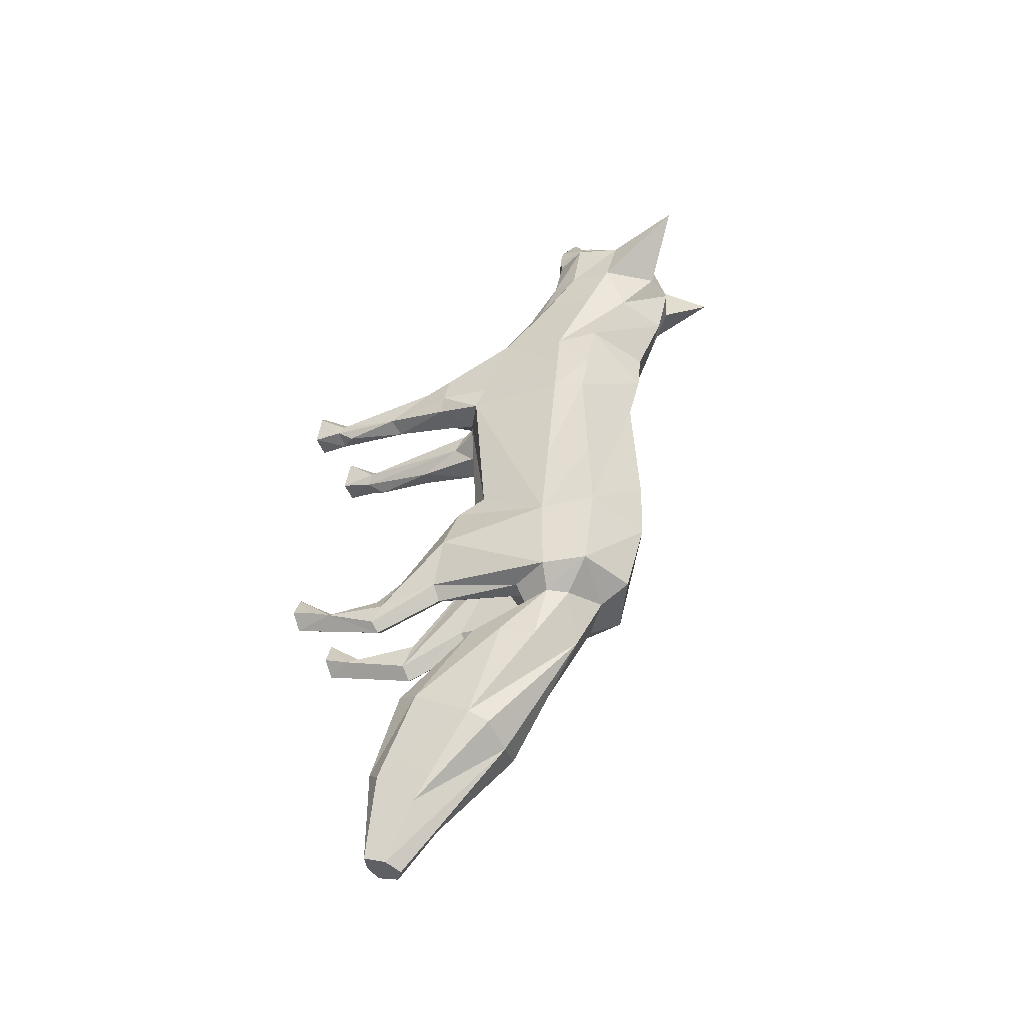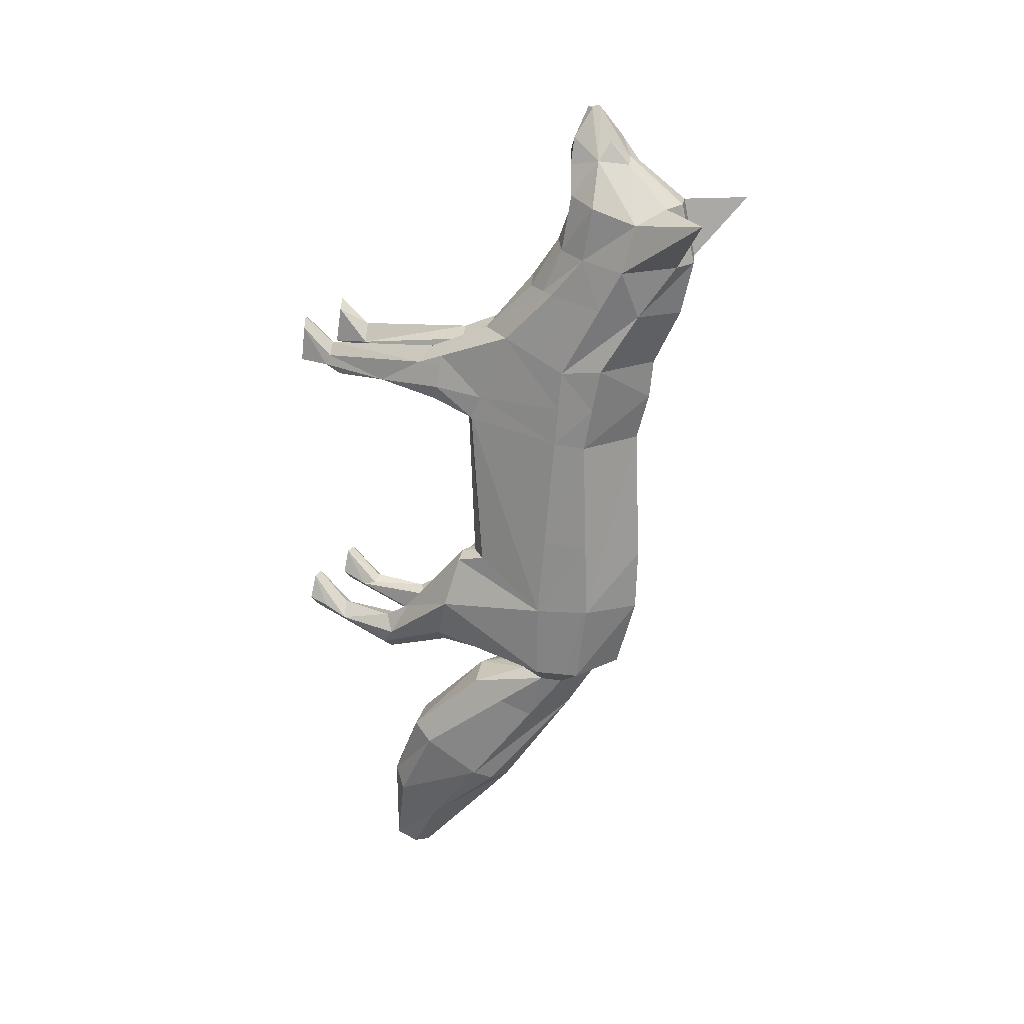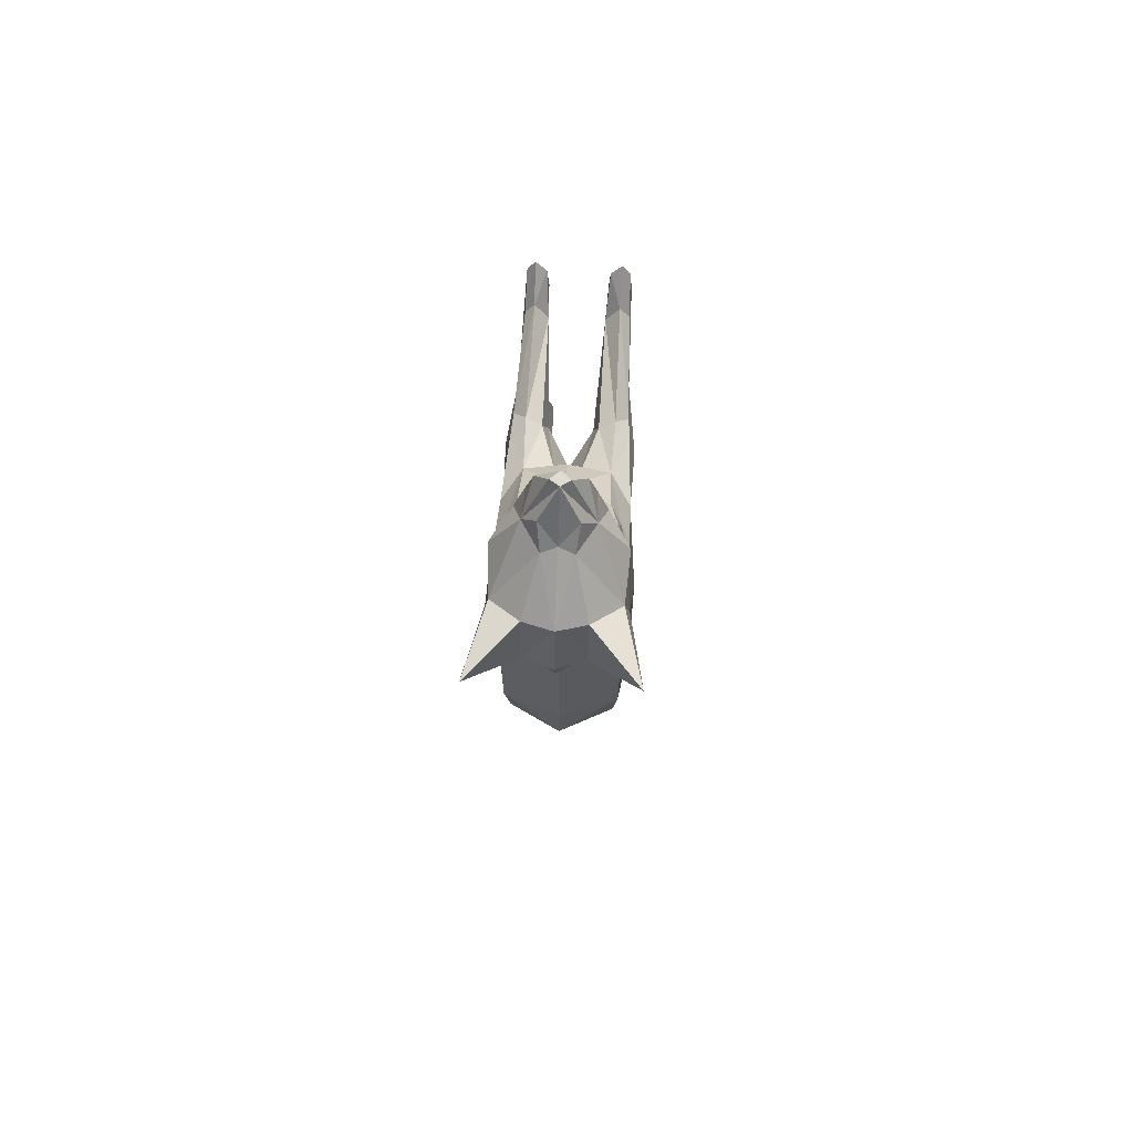
<metadata>
{"format":"obj","ext":"obj","renderer":"f3d","projection":"perspective","resolution":1024,"background":"white","views":[{"elev":-46.6,"azim":111.2,"up":"+Z"},{"elev":22.1,"azim":113.7,"up":"+Z"},{"elev":70.2,"azim":-177.0,"up":"+Z"}]}
</metadata>
<code>
o fox1
v 0.008746 0.1498 -0.09802
v 0 0.1519 -0.1089
v -0.000427 0.1827 -0.1736
v 0 0.2207 0.2229
v 0.02851 0.2272 0.2231
v 0.02086 0.2233 0.244
v 0.02275 0.2456 0.2485
v 0.0128 0.2512 0.2613
v 0 0.2383 0.2834
v 0.01593 0.224 0.263
v 0.00657 0.2341 0.2833
v 0.04259 0.2493 0.2179
v 0.03527 0.2228 0.1838
v 0.04248 0.2422 0.1795
v 0.0215 0.1263 0.09571
v 0.01633 0.126 0.09339
v 0.01914 0.1156 0.08891
v 0.02024 0.2977 0.2174
v 0.04051 0.2816 0.2081
v 0.05356 0.3356 0.2153
v 0 0.2152 0.2512
v 0 0.2285 0.2834
v 0 0.206 0.1834
v 0.02995 0.1825 -0.1602
v 0.01498 0.1802 -0.1574
v 0.02905 0.148 -0.07033
v 0.02311 0.1457 -0.04236
v 0 0.1397 -0.04209
v 0 0.1399 -0.04785
v 0.004 0.1444 -0.07079
v 0 0.1444 -0.07079
v 0.01914 0.1174 -0.1454
v 0.01313 0.1249 0.08273
v 0.007248 0.1233 0.06805
v 0.0154 0.1087 0.06975
v 0.01659 0.06458 -0.2975
v 0 0.0608 -0.2952
v 0.01249 0.06284 -0.3658
v 0.02723 0.07585 -0.3098
v 0 0.1624 -0.2894
v 0.02029 0.1021 -0.3321
v 0.01105 0.07856 -0.3719
v 0.02724 0.1461 -0.04238
v 0.03759 0.1556 -0.04281
v 0.02138 0.1397 0.04814
v 0 0.1556 0.1191
v 0.009288 0.1522 0.1046
v 0.02878 0.1591 0.1166
v 0.02984 0.1963 0.1532
v 0.03676 0.2088 0.1519
v 0.01575 0.1461 -0.07106
v 0 0.1363 0.06653
v 0.01792 0.1865 -0.174
v 0 0.08568 -0.3747
v 0 0.05952 -0.3644
v -0.008746 0.1498 -0.09802
v 0 0.1855 0.1544
v -0.02086 0.2233 0.244
v -0.02851 0.2272 0.2231
v -0.02275 0.2456 0.2485
v -0.0128 0.2512 0.2613
v -0.01593 0.224 0.263
v -0.00657 0.2341 0.2833
v -0.04259 0.2493 0.2179
v -0.03527 0.2228 0.1838
v -0.04248 0.2422 0.1795
v -0.0215 0.1263 0.09571
v -0.01914 0.1156 0.08891
v -0.01633 0.126 0.09339
v -0.02024 0.2977 0.2174
v -0.05356 0.3356 0.2153
v -0.04051 0.2816 0.2081
v -0.02995 0.1825 -0.1602
v -0.01498 0.1802 -0.1574
v -0.02311 0.1457 -0.04236
v -0.02905 0.148 -0.07033
v -0.004 0.1444 -0.07079
v -0.01914 0.1174 -0.1454
v -0.01313 0.1249 0.08273
v -0.0154 0.1087 0.06975
v -0.007248 0.1233 0.06805
v -0.01659 0.06458 -0.2975
v -0.01249 0.06284 -0.3658
v -0.02723 0.07585 -0.3098
v -0.01105 0.07856 -0.3719
v -0.02029 0.1021 -0.3321
v -0.02724 0.1461 -0.04238
v -0.02138 0.1397 0.04814
v -0.03759 0.1556 -0.04281
v -0.02878 0.1591 0.1166
v -0.009288 0.1522 0.1046
v -0.02984 0.1963 0.1532
v -0.03676 0.2088 0.1519
v -0.01575 0.1461 -0.07106
v -0.01877 0.1865 -0.174
v -0.0425 0.1604 -0.07042
v 0.0425 0.1604 -0.07042
v 0 0.1401 -0.186
v 0.0254 0.1458 -0.1912
v 0.04262 0.1585 -0.04294
v 0.04301 0.1521 0.04675
v 0 0.2766 -0.06312
v 0 0.276 -0.04828
v 0.02545 0.2589 -0.04751
v 0.04246 0.2499 -0.1022
v 0.03967 0.2411 -0.1604
v 0.0455 0.2096 -0.1607
v 0.02991 0.2067 -0.1742
v 0.04905 0.2112 -0.1049
v 0.03968 0.119 0.05705
v 0.04282 0.258 0.09652
v 0 0.2846 0.09625
v 0 0.3042 0.1367
v 0.04767 0.2289 0.09322
v 0.03312 0.2829 0.1391
v 0.0442 0.2734 0.1733
v 0.01992 0.3067 0.1755
v 0 0.3131 0.1751
v 0 0.303 0.2177
v 0.01041 0.2647 0.2453
v 0 0.2618 0.2492
v 0.04253 0.2182 0.151
v 0.03962 0.1381 -0.07707
v 0.02768 0.09026 -0.2421
v 0.04259 0.2457 0.03442
v 0 0.2724 0.03442
v 0 0.2817 0.06819
v 0 0.2752 -0.1089
v 0 0.2608 -0.1602
v -0.000427 0.2392 -0.1738
v 0.04933 0.1299 -0.1137
v 0.03008 0.1375 -0.07227
v 0.03875 0.1187 -0.1457
v 0.02966 0.1194 -0.1554
v 0.03469 0.0821 -0.1623
v 0.03723 0.08054 -0.16
v 0.0367 0.06719 -0.1651
v 0.02035 0.06772 -0.1629
v 0.02117 0.07547 -0.1446
v 0.01978 0.07745 -0.1515
v 0.02674 0.08326 -0.164
v 0.02978 0.08501 -0.1665
v 0.02983 0.06939 -0.1715
v 0.01885 0.0783 -0.1546
v 0.02006 0.07962 -0.1587
v 0.03309 0.08785 -0.1296
v 0.04438 0.123 0.06815
v 0.03844 0.07226 0.06595
v 0.01911 0.123 0.05696
v 0.02518 0.07532 0.06188
v -0.04259 0.181 0.1136
v -0.04016 0.1259 0.09258
v -0.02983 0.127 0.1024
v 0 0.2191 -0.2062
v 0.02358 0.2216 -0.1764
v 0.02697 0.1953 -0.2113
v 0.03667 0.1069 -0.2518
v 0.0323 0.1714 -0.2016
v -0.03076 0.2067 -0.1742
v -0.02443 0.2216 -0.1764
v -0.02752 0.1953 -0.2113
v -0.03286 0.1714 -0.2016
v 0.03315 0.1472 -0.275
v 0 0.0857 -0.2403
v 0.02426 0.1591 -0.2817
v 0.04548 0.2569 0.1436
v 0.02983 0.127 0.1024
v 0.04663 0.1876 -0.04426
v 0.0427 0.2518 0.06524
v 0.04251 0.2482 -0.04702
v 0.03927 0.1058 0.08487
v -0.0254 0.1458 -0.1912
v -0.04301 0.1521 0.04675
v -0.04262 0.1585 -0.04294
v -0.04246 0.2499 -0.1022
v -0.02545 0.2589 -0.04751
v -0.04786 0.2264 0.06488
v -0.0429 0.1595 0.06392
v -0.04767 0.2289 0.09322
v -0.03967 0.2411 -0.1604
v -0.0455 0.2096 -0.1607
v -0.04905 0.2112 -0.1049
v -0.03968 0.119 0.05705
v -0.04282 0.258 0.09652
v -0.03312 0.2829 0.1391
v -0.0442 0.2734 0.1733
v -0.01992 0.3067 0.1755
v 0.04259 0.181 0.1136
v -0.01041 0.2647 0.2453
v -0.04253 0.2182 0.151
v -0.03962 0.1381 -0.07707
v -0.02768 0.09026 -0.2421
v -0.04259 0.2457 0.03442
v -0.04933 0.1299 -0.1137
v -0.03008 0.1375 -0.07227
v -0.03875 0.1187 -0.1457
v -0.02966 0.1194 -0.1554
v -0.03469 0.0821 -0.1623
v -0.0367 0.06719 -0.1651
v -0.03723 0.08054 -0.16
v -0.02117 0.07547 -0.1446
v -0.02674 0.08326 -0.164
v -0.02983 0.06939 -0.1715
v -0.02978 0.08501 -0.1665
v -0.01885 0.0783 -0.1546
v -0.02035 0.06772 -0.1629
v -0.02006 0.07962 -0.1587
v -0.03309 0.08785 -0.1296
v -0.01978 0.07745 -0.1515
v -0.03844 0.07226 0.06595
v -0.04438 0.123 0.06815
v -0.02518 0.07532 0.06188
v -0.01911 0.123 0.05696
v -0.03315 0.1472 -0.275
v -0.03667 0.1069 -0.2518
v -0.02426 0.1591 -0.2817
v -0.04548 0.2569 0.1436
v -0.04663 0.1876 -0.04426
v -0.0427 0.2518 0.06524
v -0.04251 0.2482 -0.04702
v -0.03927 0.1058 0.08487
v -0.04863 0.2165 -0.04558
v -0.04806 0.2239 0.0368
v 0.04863 0.2165 -0.04558
v 0.04806 0.2239 0.0368
v 0.04016 0.1259 0.09258
v -0.03028 0.1135 0.09644
v 0.03028 0.1135 0.09644
v 0.0429 0.1595 0.06392
v 0.04786 0.2264 0.06488
v -0.03906 0.07494 -0.1542
v 0.03906 0.07494 -0.1542
v 0.03254 0.06816 -0.1417
v 0.0193 0.01857 -0.1443
v 0.03969 0.0311 -0.1486
v 0.02948 0.000445 -0.1463
v 0.03984 0.01366 -0.1403
v 0.02191 0.02786 -0.1424
v 0.02376 0.001 -0.118
v 0.01904 -0.000518 -0.1359
v 0.03961 -0.000436 -0.1358
v 0.03378 0.001201 -0.1181
v 0.02957 0.02748 -0.1379
v 0.03404 0.03229 0.06459
v 0.02411 0.02164 0.06911
v 0.01882 0.07455 0.0695
v 0.03516 0.07122 0.08643
v 0.02996 0.07135 0.09269
v 0.02961 0.02452 0.08853
v 0.02528 0.07222 0.08643
v 0.01946 0.07277 0.08241
v 0.0198 0.027 0.07546
v 0.01726 0.07418 0.07216
v 0.038 0.07174 0.08257
v 0.02205 0.00339 0.09992
v 0.02087 -0.000255 0.07308
v 0.03701 -0.00019 0.07318
v 0.03582 0.002408 0.09924
v 0.03759 0.02183 0.07199
v 0.03625 0.02521 0.07941
v 0.03018 0.000959 0.1072
v -0.03254 0.06816 -0.1417
v -0.0193 0.01857 -0.1443
v -0.03969 0.0311 -0.1486
v -0.02948 0.000445 -0.1463
v -0.03984 0.01366 -0.1403
v -0.02191 0.02786 -0.1424
v -0.02376 0.001 -0.118
v -0.01904 -0.000518 -0.1359
v -0.03961 -0.000436 -0.1358
v -0.03378 0.001201 -0.1181
v -0.02957 0.02748 -0.1379
v -0.03404 0.03229 0.06459
v -0.01882 0.07455 0.0695
v -0.02411 0.02164 0.06911
v -0.03516 0.07122 0.08643
v -0.02961 0.02452 0.08853
v -0.02996 0.07135 0.09269
v -0.02528 0.07222 0.08643
v -0.0198 0.027 0.07546
v -0.01946 0.07277 0.08241
v -0.01726 0.07418 0.07216
v -0.03625 0.02521 0.07941
v -0.038 0.07174 0.08257
v -0.02205 0.00339 0.09992
v -0.02087 -0.000255 0.07308
v -0.03582 0.002408 0.09924
v -0.03701 -0.00019 0.07318
v -0.03759 0.02183 0.07199
v -0.03018 0.000959 0.1072
f 1 2 3
f 4 5 6
f 7 8 9
f 10 7 11
f 5 12 7
f 13 14 12
f 15 16 17
f 18 19 20
f 21 6 10
f 21 10 22
f 23 13 4
f 24 25 3
f 26 27 28
f 28 29 26
f 1 30 31
f 31 2 1
f 1 25 32
f 33 34 35
f 36 37 38
f 39 36 38
f 40 41 42
f 41 39 38
f 43 44 45
f 25 1 3
f 46 47 48
f 4 13 5
f 21 4 6
f 11 7 9
f 10 6 7
f 22 10 11
f 6 5 7
f 49 48 50
f 5 13 12
f 26 29 51
f 46 52 47
f 53 24 3
f 43 27 26
f 51 29 30
f 16 47 33
f 54 40 42
f 38 37 55
f 42 41 38
f 55 54 42
f 38 55 42
f 56 3 2
f 48 49 57
f 57 46 48
f 4 58 59
f 60 9 61
f 62 63 60
f 59 60 64
f 65 64 66
f 67 68 69
f 70 71 72
f 21 62 58
f 21 22 62
f 23 4 65
f 73 3 74
f 29 28 75
f 75 76 29
f 2 31 77
f 77 56 2
f 56 78 74
f 79 80 81
f 82 83 37
f 84 83 82
f 40 85 86
f 86 83 84
f 87 88 89
f 74 3 56
f 46 90 91
f 4 59 65
f 21 58 4
f 63 9 60
f 62 60 58
f 22 63 62
f 58 60 59
f 92 93 90
f 59 64 65
f 76 94 29
f 46 91 52
f 95 3 73
f 87 76 75
f 94 56 77
f 69 79 91
f 54 85 40
f 83 55 37
f 85 83 86
f 55 85 54
f 83 85 55
f 90 46 57
f 57 92 90
f 16 15 48
f 48 47 16
f 33 35 17
f 17 16 33
f 69 91 90
f 90 67 69
f 34 33 47
f 47 52 34
f 81 52 91
f 91 79 81
f 79 69 68
f 68 80 79
f 89 96 76
f 76 87 89
f 52 75 28
f 75 52 88
f 88 87 75
f 44 43 26
f 26 97 44
f 52 28 27
f 27 43 45
f 45 52 27
f 29 31 30
f 29 77 31
f 29 94 77
f 1 51 30
f 93 92 65
f 65 66 93
f 92 57 23
f 23 65 92
f 50 14 13
f 13 49 50
f 49 13 23
f 23 57 49
f 53 3 98
f 99 53 98
f 45 44 100
f 100 101 45
f 102 103 104
f 104 105 102
f 106 107 108
f 105 109 107
f 107 24 53
f 45 101 110
f 111 112 113
f 114 111 115
f 116 115 117
f 14 116 19
f 117 118 119
f 115 113 118
f 12 19 7
f 116 117 20
f 19 18 120
f 8 121 9
f 7 120 8
f 50 122 14
f 19 116 20
f 117 18 20
f 108 53 99
f 109 97 123
f 99 98 124
f 18 119 120
f 125 126 127
f 128 105 106
f 129 106 130
f 107 109 131
f 97 26 132
f 24 107 133
f 25 24 134
f 135 136 137
f 138 139 140
f 132 51 139
f 141 142 143
f 144 145 138
f 123 132 146
f 131 123 146
f 140 144 138
f 110 147 148
f 35 149 150
f 90 151 152
f 152 153 90
f 52 45 149
f 149 110 150
f 154 155 156
f 99 157 158
f 159 160 161
f 161 162 159
f 163 157 39
f 124 164 37
f 157 124 36
f 165 163 41
f 40 165 41
f 132 26 51
f 102 105 128
f 155 106 108
f 130 106 155
f 106 105 107
f 111 127 112
f 108 107 53
f 115 111 113
f 166 114 115
f 149 45 110
f 12 14 19
f 117 115 118
f 120 119 121
f 7 19 120
f 8 120 121
f 110 101 147
f 167 48 15
f 100 168 101
f 154 130 155
f 131 109 123
f 157 99 124
f 18 117 119
f 169 125 127
f 129 128 106
f 133 107 131
f 104 170 105
f 123 97 132
f 134 24 133
f 32 25 134
f 139 51 140
f 34 52 149
f 148 147 171
f 165 154 163
f 124 98 164
f 40 154 165
f 163 154 156
f 41 163 39
f 36 124 37
f 39 157 36
f 95 98 3
f 172 98 95
f 173 174 89
f 89 88 173
f 175 176 103
f 103 102 175
f 177 178 151
f 151 179 177
f 180 159 181
f 175 181 182
f 181 95 73
f 88 183 173
f 184 113 112
f 179 185 184
f 186 187 185
f 114 166 122
f 122 188 114
f 66 72 186
f 187 119 118
f 185 118 113
f 64 60 72
f 186 71 187
f 72 189 70
f 61 9 121
f 60 61 189
f 93 66 190
f 72 71 186
f 187 71 70
f 159 172 95
f 182 191 96
f 172 192 98
f 70 189 119
f 193 127 126
f 128 180 175
f 129 130 180
f 181 194 182
f 96 195 76
f 73 196 181
f 74 197 73
f 198 199 200
f 195 201 94
f 202 203 204
f 205 206 207
f 191 208 195
f 194 208 191
f 209 206 205
f 183 210 211
f 80 212 213
f 52 213 88
f 213 212 183
f 154 214 161
f 162 215 172
f 158 157 163
f 163 156 158
f 214 84 215
f 192 37 164
f 215 82 192
f 216 86 214
f 40 86 216
f 195 94 76
f 102 128 175
f 160 159 180
f 130 160 180
f 180 181 175
f 184 112 127
f 159 95 181
f 185 113 184
f 185 179 217
f 213 183 88
f 64 72 66
f 187 118 185
f 189 121 119
f 60 189 72
f 61 121 189
f 183 211 173
f 153 67 90
f 174 173 218
f 154 160 130
f 194 191 182
f 215 192 172
f 70 119 187
f 127 193 219
f 129 180 128
f 196 194 181
f 176 175 220
f 191 195 96
f 197 196 73
f 78 197 74
f 201 206 209
f 213 52 81
f 210 221 211
f 216 214 154
f 192 164 98
f 40 216 154
f 162 161 214
f 214 215 162
f 86 84 214
f 82 37 192
f 84 82 215
f 144 140 51
f 51 1 144
f 193 220 222
f 222 223 193
f 101 168 224
f 224 225 101
f 173 211 178
f 223 222 218
f 218 173 223
f 125 225 224
f 224 170 125
f 48 167 226
f 226 188 48
f 211 221 152
f 67 153 227
f 227 68 67
f 15 17 228
f 228 167 15
f 167 228 171
f 171 226 167
f 153 152 221
f 221 227 153
f 35 34 149
f 80 213 81
f 147 226 171
f 226 147 229
f 229 188 226
f 230 114 188
f 188 229 230
f 229 101 225
f 225 230 229
f 169 230 225
f 225 125 169
f 219 177 179
f 179 184 219
f 151 178 211
f 211 152 151
f 101 229 147
f 219 193 223
f 223 177 219
f 184 127 219
f 111 169 127
f 169 111 114
f 114 230 169
f 177 223 173
f 173 178 177
f 142 141 32
f 32 134 142
f 145 144 1
f 1 32 145
f 136 135 134
f 134 133 136
f 200 196 197
f 197 198 200
f 204 197 78
f 78 202 204
f 196 231 194
f 133 131 232
f 205 56 94
f 94 209 205
f 207 78 56
f 56 205 207
f 94 201 209
f 108 158 156
f 156 155 108
f 160 154 161
f 159 162 172
f 108 99 158
f 126 103 176
f 126 104 103
f 170 104 126
f 126 125 170
f 170 224 109
f 109 105 170
f 168 100 97
f 97 109 168
f 109 224 168
f 97 100 44
f 182 218 222
f 220 193 126
f 126 176 220
f 220 175 182
f 182 222 220
f 96 89 174
f 218 182 96
f 96 174 218
f 179 151 190
f 190 217 179
f 166 116 14
f 14 122 166
f 122 50 48
f 48 188 122
f 190 151 90
f 90 93 190
f 217 190 66
f 66 186 217
f 116 166 115
f 186 185 217
f 232 146 233
f 139 138 234
f 232 233 235
f 236 235 237
f 138 143 236
f 233 139 238
f 137 232 235
f 143 137 235
f 239 234 240
f 239 240 241
f 236 237 241
f 237 235 242
f 235 243 242
f 243 238 239
f 150 148 244
f 150 245 246
f 247 248 249
f 250 251 252
f 251 253 252
f 148 171 254
f 255 252 256
f 256 257 258
f 252 245 256
f 245 259 257
f 260 249 261
f 249 252 255
f 259 260 258
f 142 134 135
f 146 132 139
f 145 32 141
f 233 146 139
f 232 131 146
f 238 139 234
f 235 233 243
f 234 138 236
f 243 233 238
f 236 143 235
f 240 234 236
f 242 239 241
f 236 241 240
f 241 237 242
f 239 238 234
f 242 243 239
f 150 110 148
f 244 148 259
f 253 35 246
f 254 171 247
f 248 228 250
f 245 150 244
f 259 148 260
f 257 259 258
f 245 244 259
f 255 256 261
f 261 256 258
f 256 245 257
f 258 260 261
f 261 249 255
f 231 262 208
f 201 263 206
f 231 264 262
f 265 266 264
f 206 265 203
f 262 267 201
f 199 264 231
f 203 264 199
f 268 269 263
f 268 270 269
f 265 270 266
f 266 271 264
f 264 271 272
f 272 268 267
f 212 273 210
f 274 275 212
f 276 277 278
f 279 280 281
f 281 280 282
f 210 283 284
f 285 286 280
f 286 287 288
f 280 286 275
f 275 288 289
f 283 290 277
f 277 285 280
f 289 287 283
f 204 198 197
f 208 201 195
f 207 202 78
f 262 201 208
f 231 208 194
f 267 263 201
f 264 272 262
f 263 265 206
f 272 267 262
f 265 264 203
f 269 265 263
f 271 270 268
f 265 269 270
f 270 271 266
f 268 263 267
f 271 268 272
f 212 210 183
f 273 289 210
f 282 274 80
f 284 276 221
f 278 279 227
f 275 273 212
f 289 283 210
f 288 287 289
f 275 289 273
f 285 290 286
f 290 287 286
f 286 288 275
f 287 290 283
f 290 285 277
f 247 249 260
f 260 254 247
f 274 282 280
f 280 275 274
f 279 278 277
f 277 280 279
f 248 247 171
f 171 228 248
f 250 252 249
f 249 248 250
f 246 245 252
f 252 253 246
f 281 68 227
f 227 279 281
f 282 80 68
f 68 281 282
f 251 250 228
f 228 17 251
f 253 251 17
f 17 35 253
f 278 227 221
f 221 276 278
f 276 284 283
f 283 277 276
f 260 148 254
f 35 150 246
f 80 274 212
f 221 210 284
f 202 207 206
f 206 203 202
f 141 143 138
f 138 145 141
f 135 137 143
f 143 142 135
f 198 204 203
f 203 199 198
f 200 231 196
f 199 231 200
f 136 133 232
f 137 136 232
f 11 9 22
f 63 22 9

</code>
